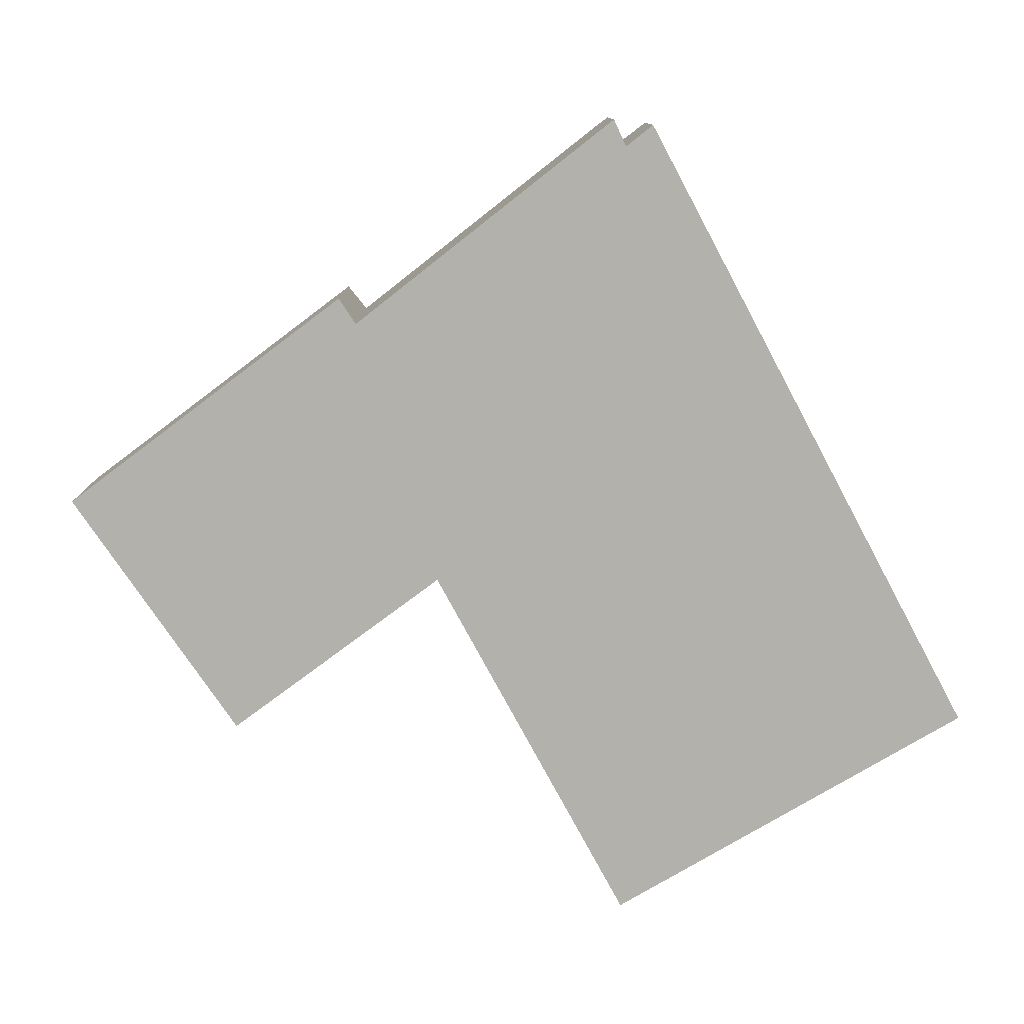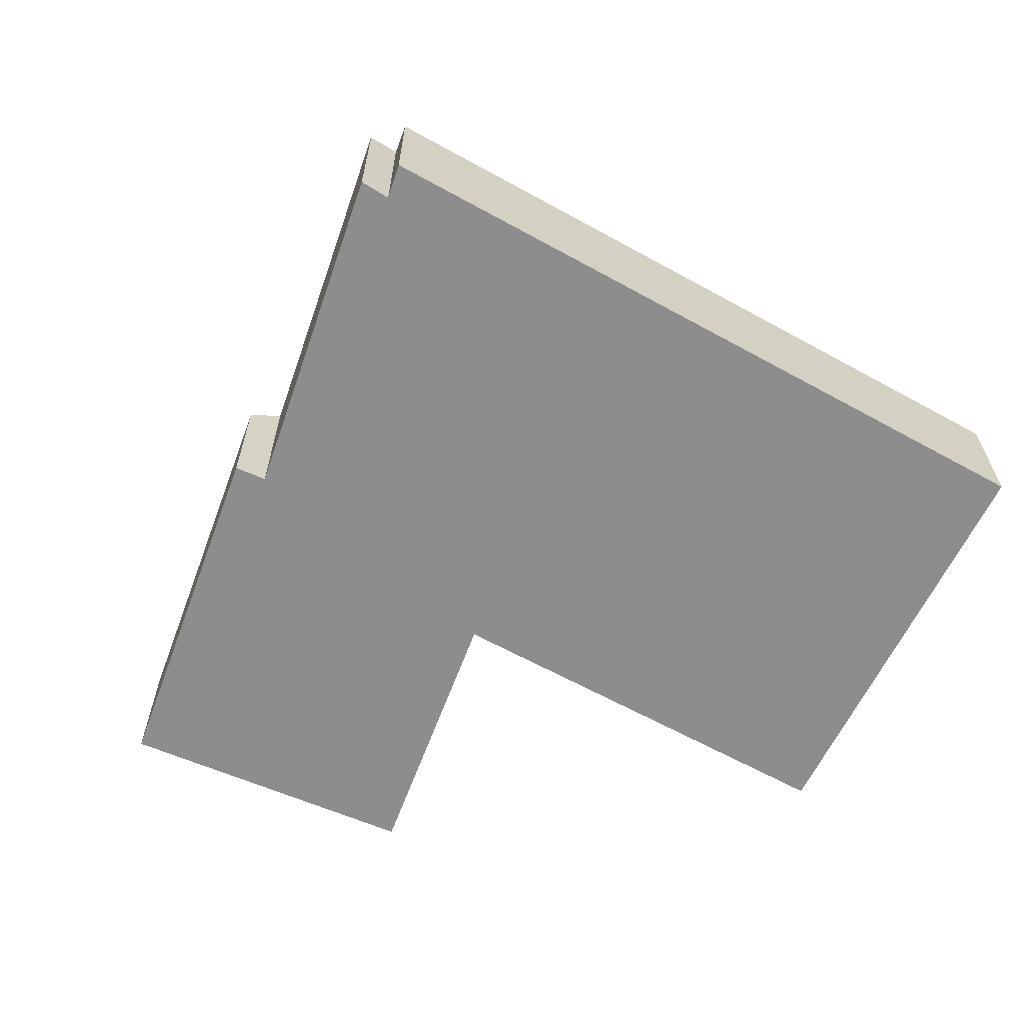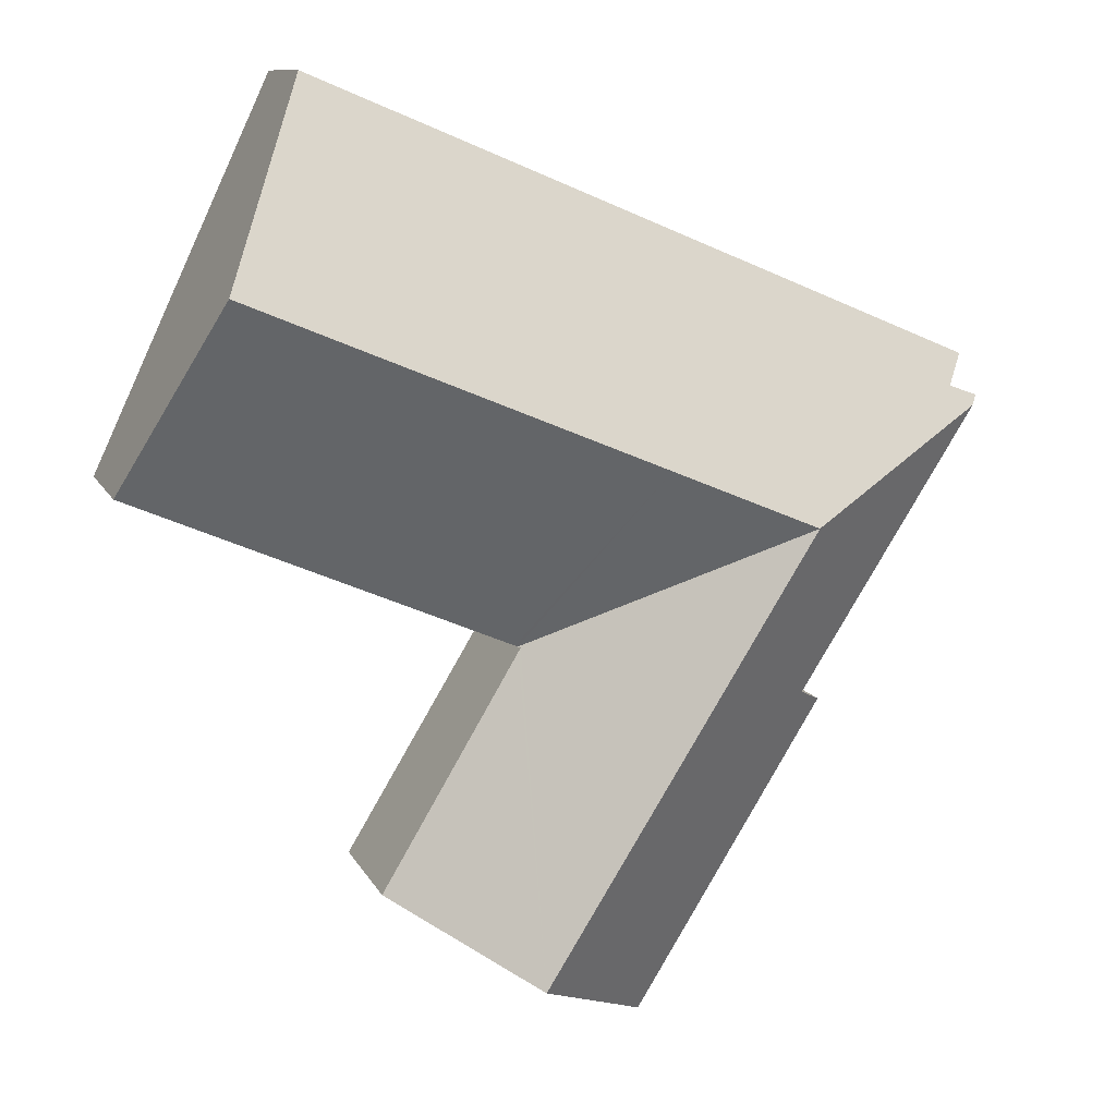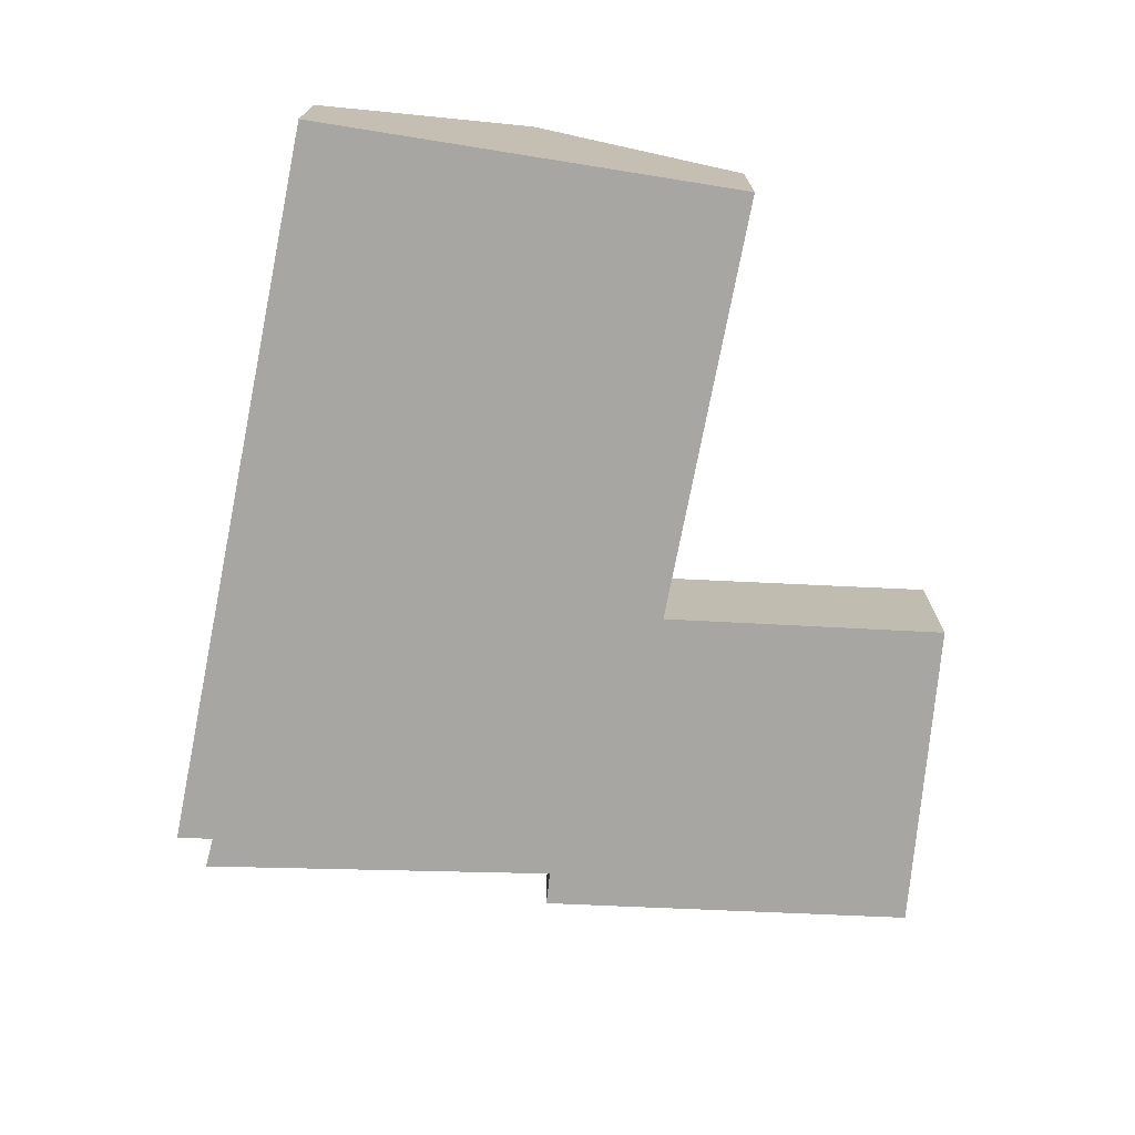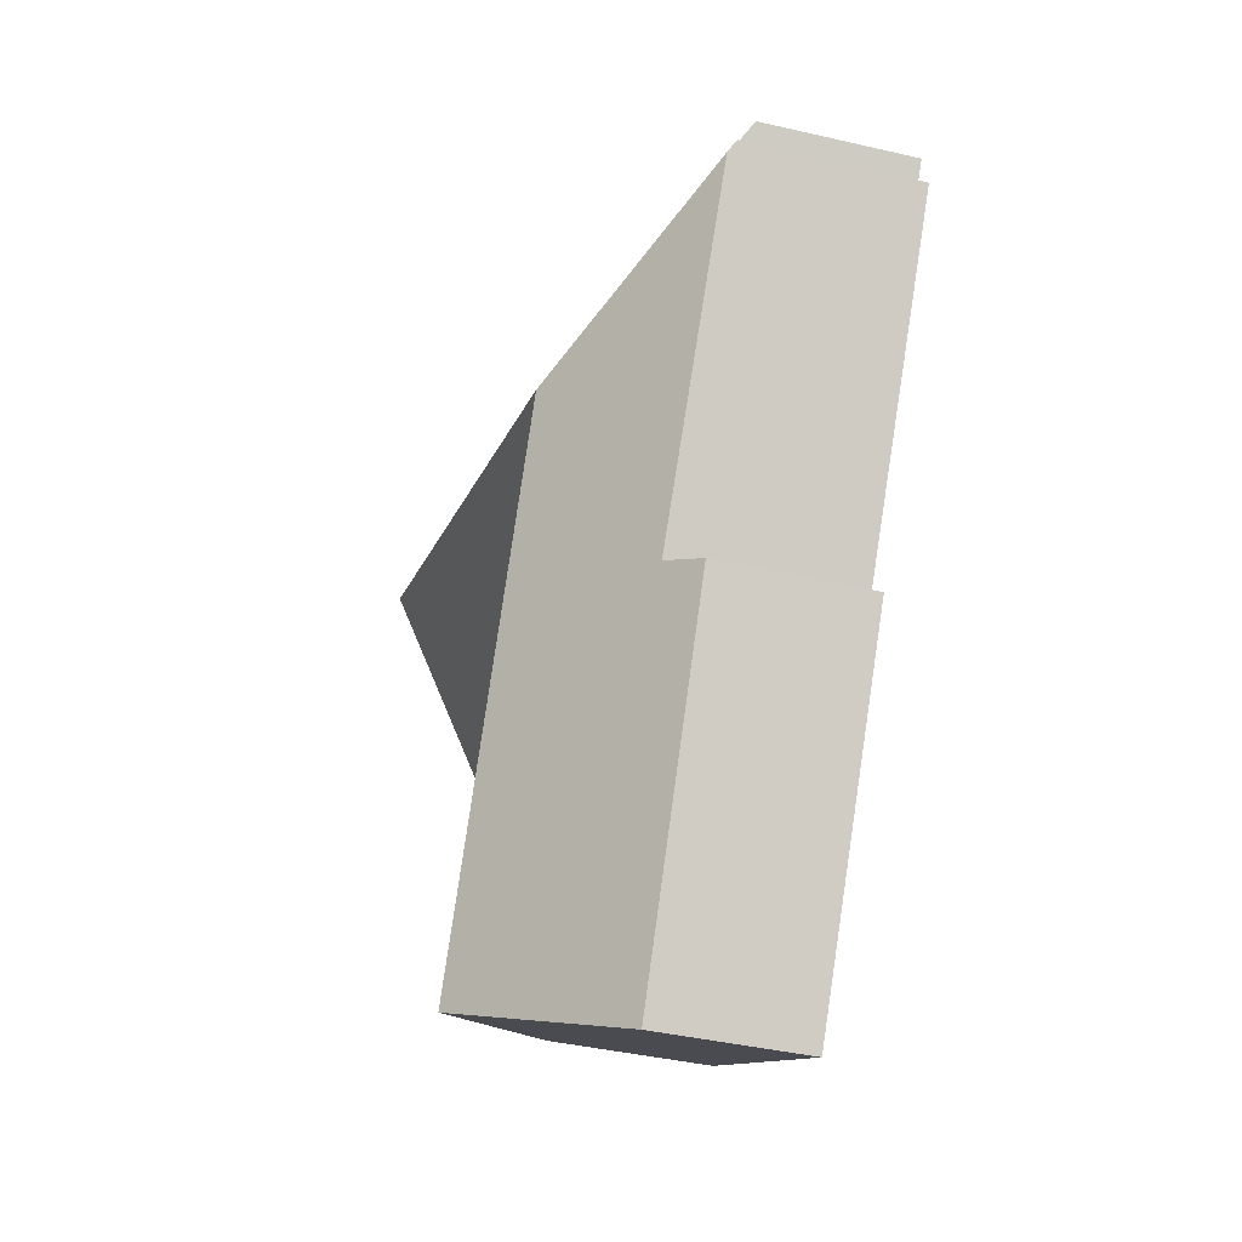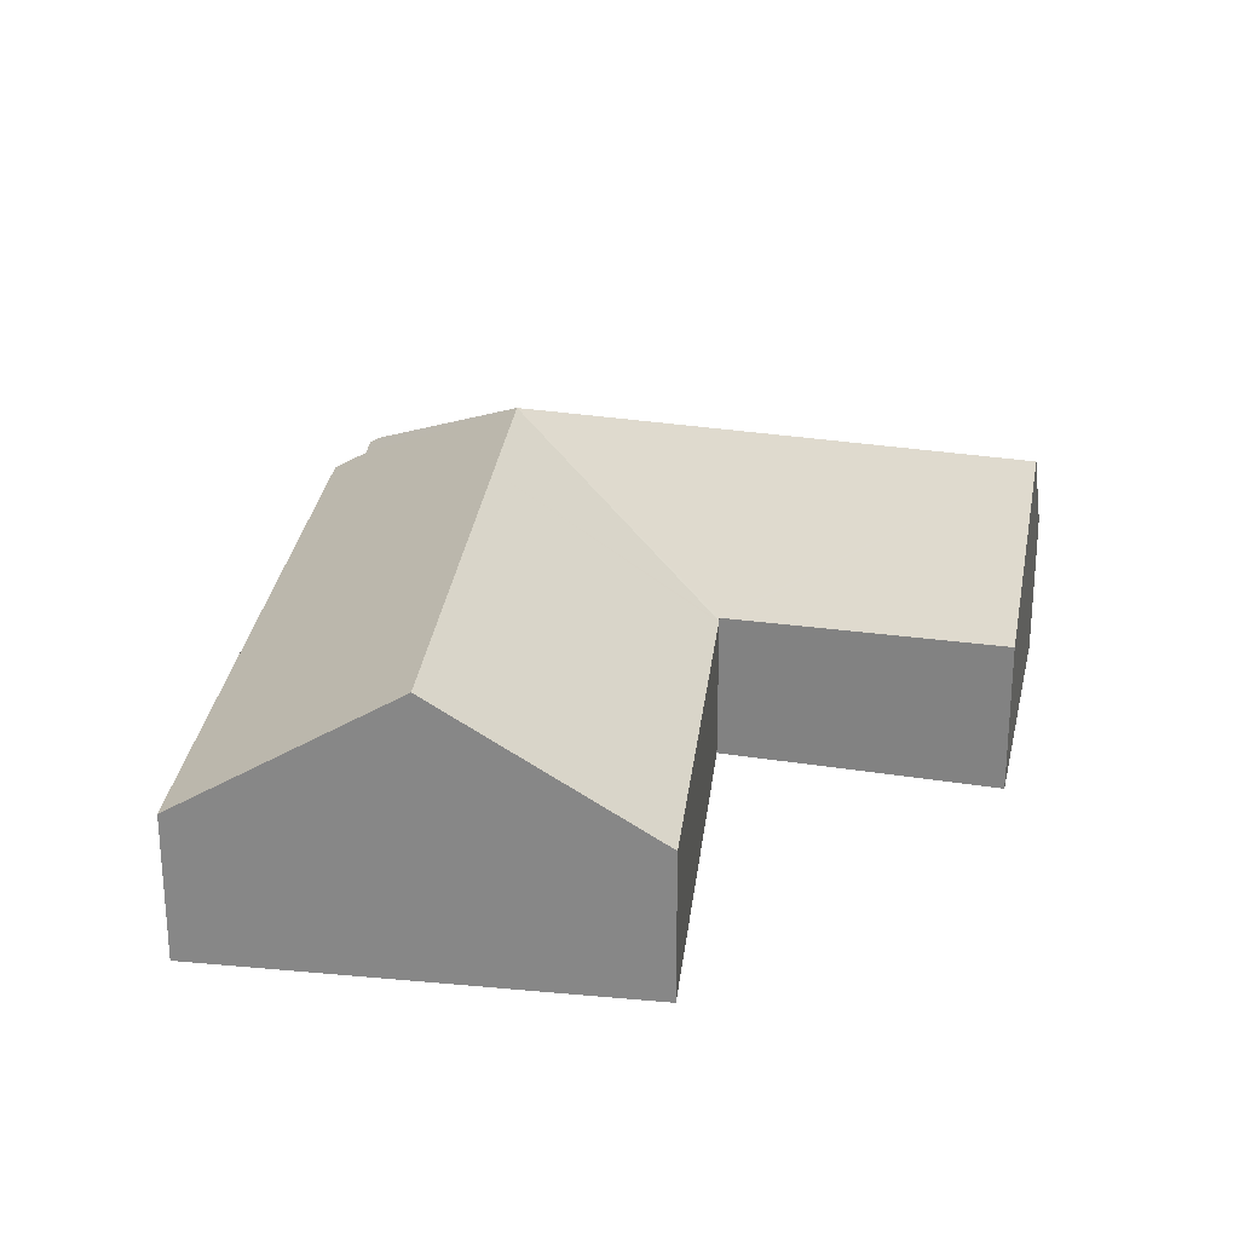
<metadata>
{"format":"obj","ext":"obj","renderer":"f3d","projection":"perspective","resolution":1024,"background":"white","views":[{"elev":-79.1,"azim":-84.5,"up":"+Y"},{"elev":-64.7,"azim":-51.7,"up":"+Y"},{"elev":10.6,"azim":162.8,"up":"+Z"},{"elev":-74.1,"azim":56.0,"up":"+Y"},{"elev":-39.9,"azim":-106.1,"up":"+Z"},{"elev":26.2,"azim":73.4,"up":"+Y"}]}
</metadata>
<code>
v  11.76 3.513 -5.705
v  19.03 6.681 3.056
v  21.23 3.568 -1.68
v  8.899 6.681 -1.14
v  11.68 3.512 -5.737
v  5.23 6.681 -2.66
v  11.63 3.562 -5.761
v  11.93 6.681 -13.36
v  8.149 6.681 -7.321
v  11.69 3.564 -5.857
v  15.14 3.658 -11.59
v  4.603 4.259 -7.183
v  0.153 4.189 -0.239
v  4.643 3.59 -8.773
v  8.581 3.529 -15.2
v  9.021 3.943 -14.96
v  3.897 3.602 -7.555
v  0 4.022 2.463e-16
v  0.715 4.046 0.252
v  0.236 3.53 0.99
v  4.072 3.524 2.589
v  6.048 3.521 3.412
v  16.79 3.506 7.887
v  15.14 7.096e-16 -11.59
v  11.93 8.179e-16 -13.36
v  9.021 9.159e-16 -14.96
v  8.581 9.307e-16 -15.2
v  21.23 1.029e-16 -1.68
v  11.76 3.493e-16 -5.705
v  11.63 3.528e-16 -5.761
v  11.68 3.513e-16 -5.737
v  4.643 5.372e-16 -8.773
v  3.897 4.626e-16 -7.555
v  4.603 4.398e-16 -7.183
v  0.153 1.463e-17 -0.239
v  0 0 0
v  0.715 -1.543e-17 0.252
v  0.236 -6.062e-17 0.99
v  4.072 -1.585e-16 2.589
v  6.048 -2.089e-16 3.412
v  16.79 -4.829e-16 7.887
v  19.03 -1.871e-16 3.056
v  11.69 3.586e-16 -5.857
g defaultobject
f 1 2 3
f 2 1 4
f 4 1 5
f 4 5 6
f 7 8 9
f 8 7 10
f 8 10 11
f 6 7 9
f 7 6 5
f 6 12 13
f 12 6 9
f 12 9 14
f 14 9 15
f 15 9 8
f 15 8 16
f 14 17 12
f 18 6 13
f 6 18 19
f 6 19 20
f 6 20 21
f 6 21 4
f 4 21 22
f 4 22 2
f 2 22 23
f 24 8 11
f 8 24 25
f 8 25 16
f 16 25 26
f 16 26 15
f 15 26 27
f 28 1 3
f 1 28 29
f 1 29 5
f 5 29 7
f 7 29 30
f 30 29 31
f 27 14 15
f 14 27 32
f 14 32 17
f 17 32 33
f 34 13 12
f 13 34 35
f 13 35 18
f 18 35 36
f 37 20 19
f 20 37 38
f 17 34 12
f 34 17 33
f 38 21 20
f 21 38 39
f 21 39 22
f 22 39 40
f 22 40 23
f 23 40 41
f 18 37 19
f 37 18 36
f 41 2 23
f 2 41 42
f 2 42 3
f 3 42 28
f 10 24 11
f 24 10 7
f 24 7 43
f 43 7 30
f 40 42 41
f 42 40 28
f 28 40 39
f 28 39 38
f 28 38 29
f 29 38 37
f 29 37 36
f 29 36 35
f 29 35 34
f 29 34 30
f 30 34 43
f 43 34 24
f 24 34 33
f 24 33 32
f 24 32 27
f 24 27 25
f 25 27 26

</code>
